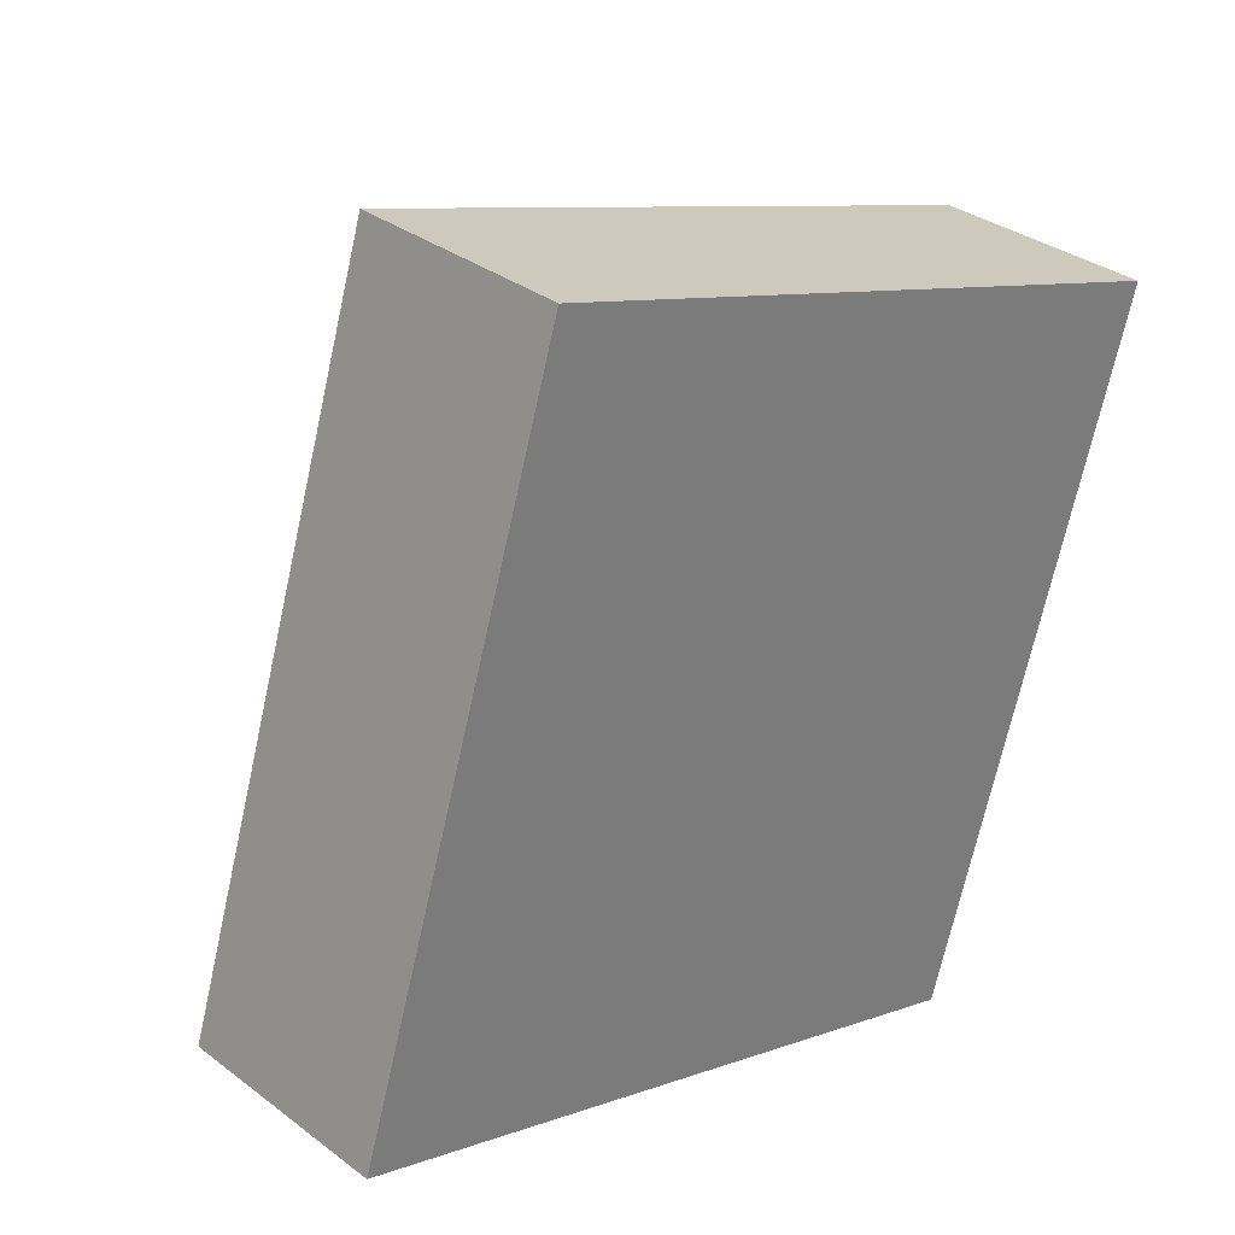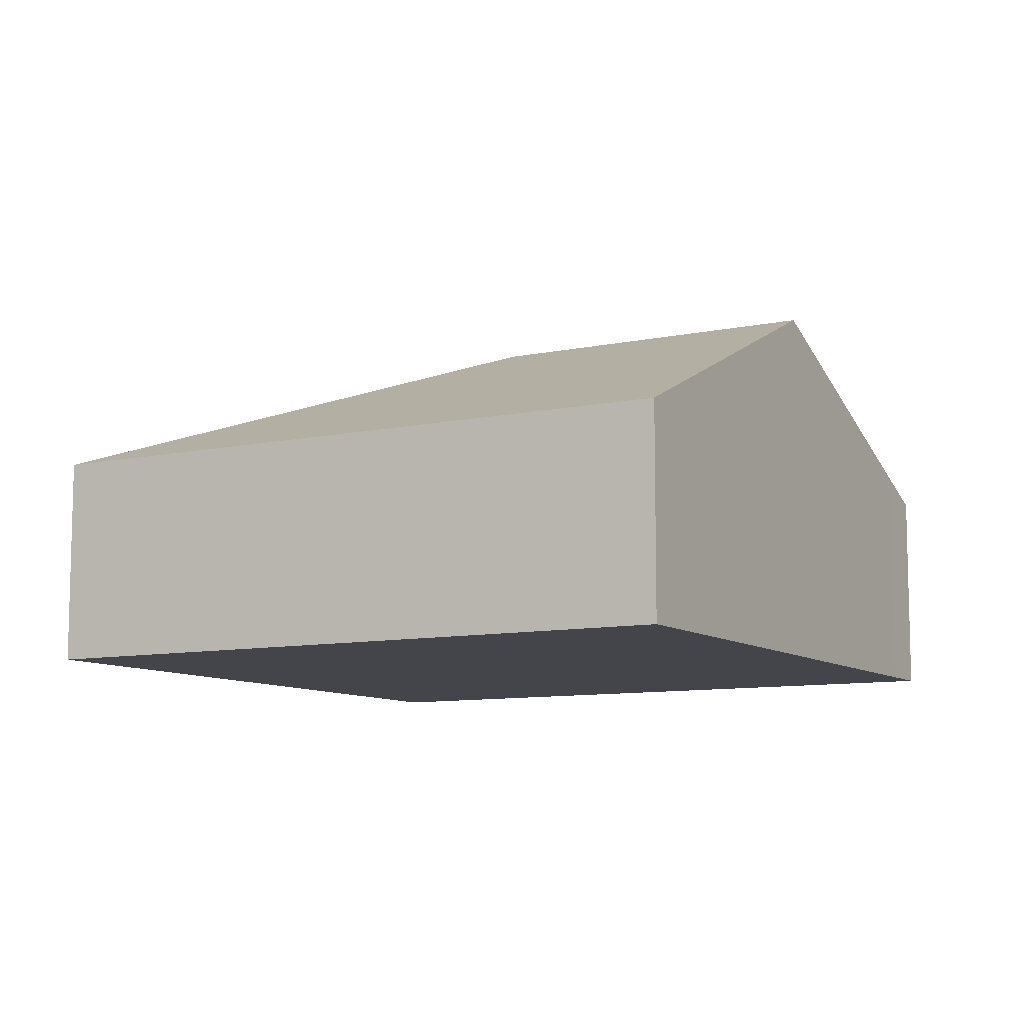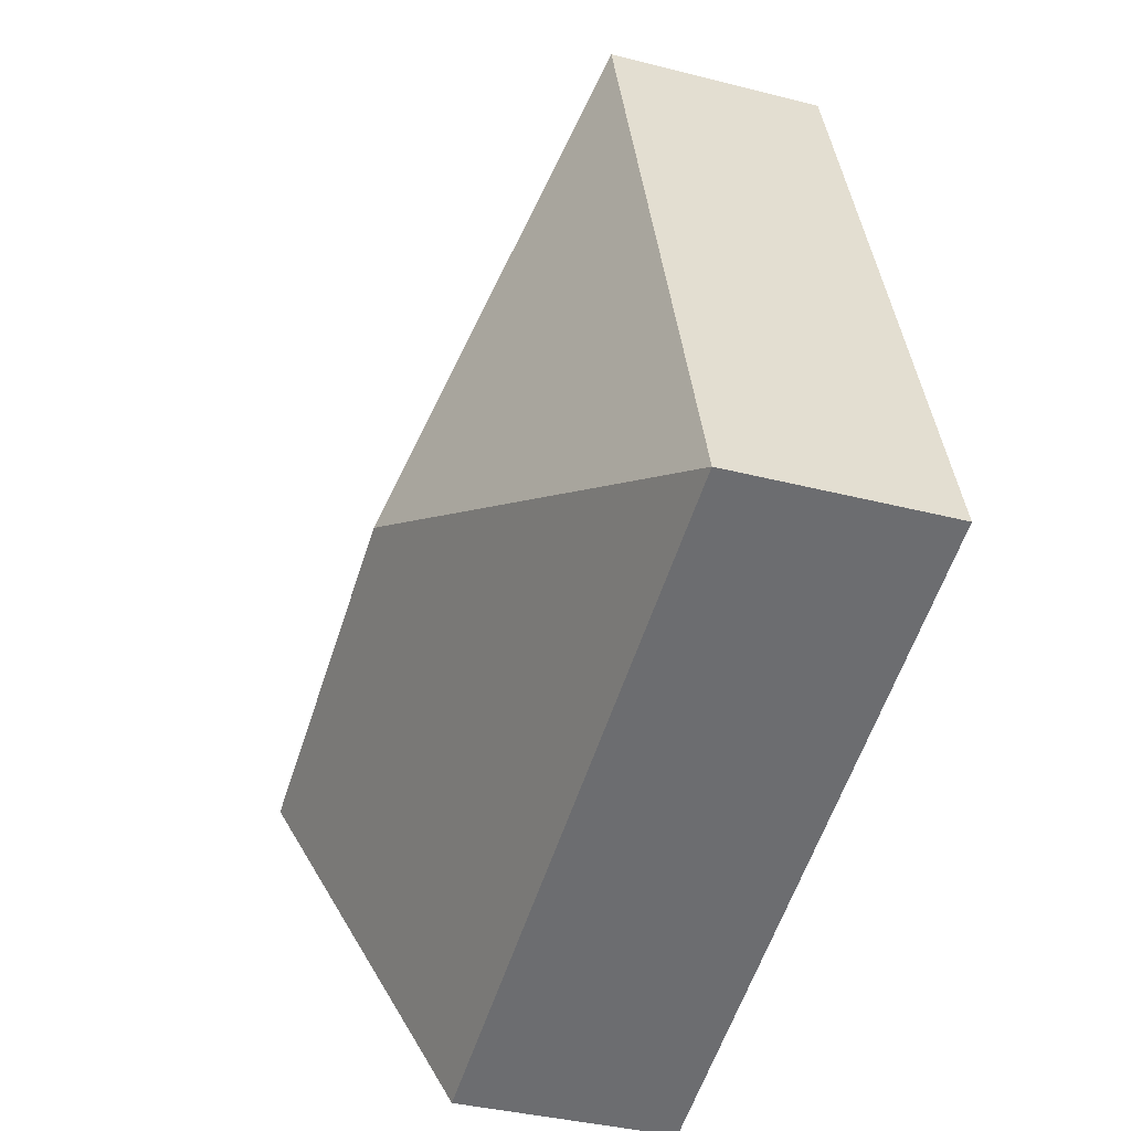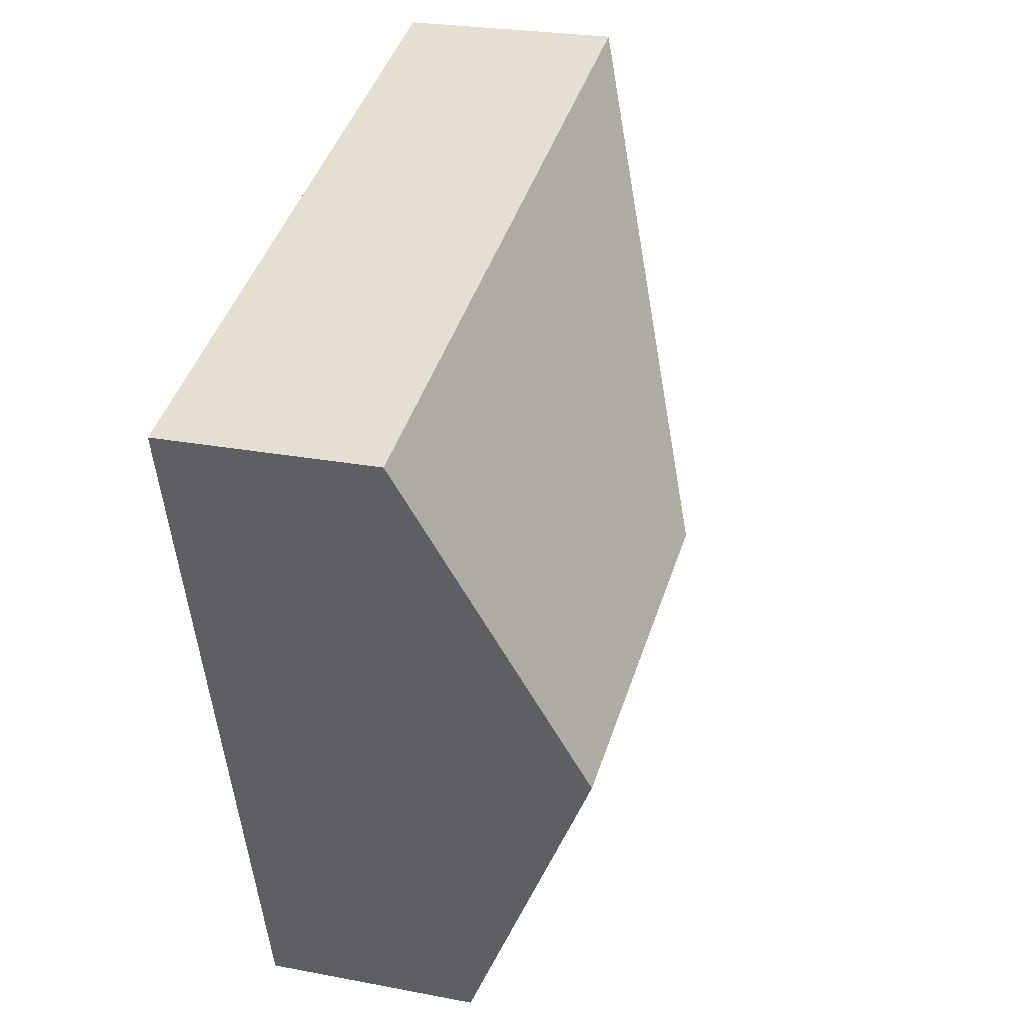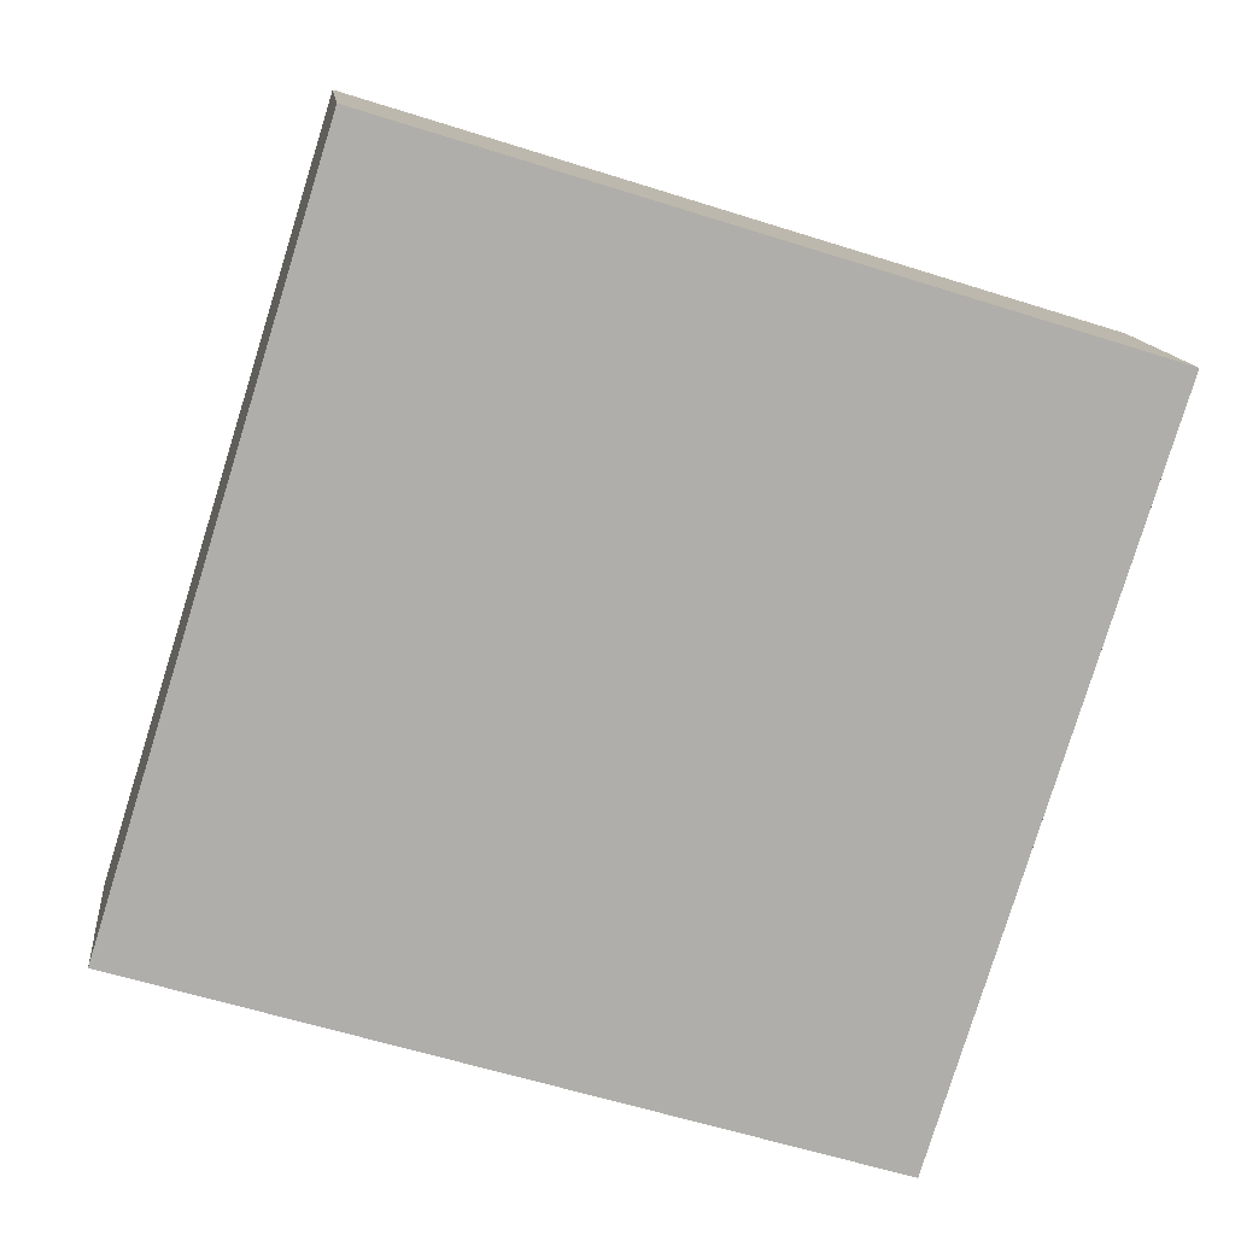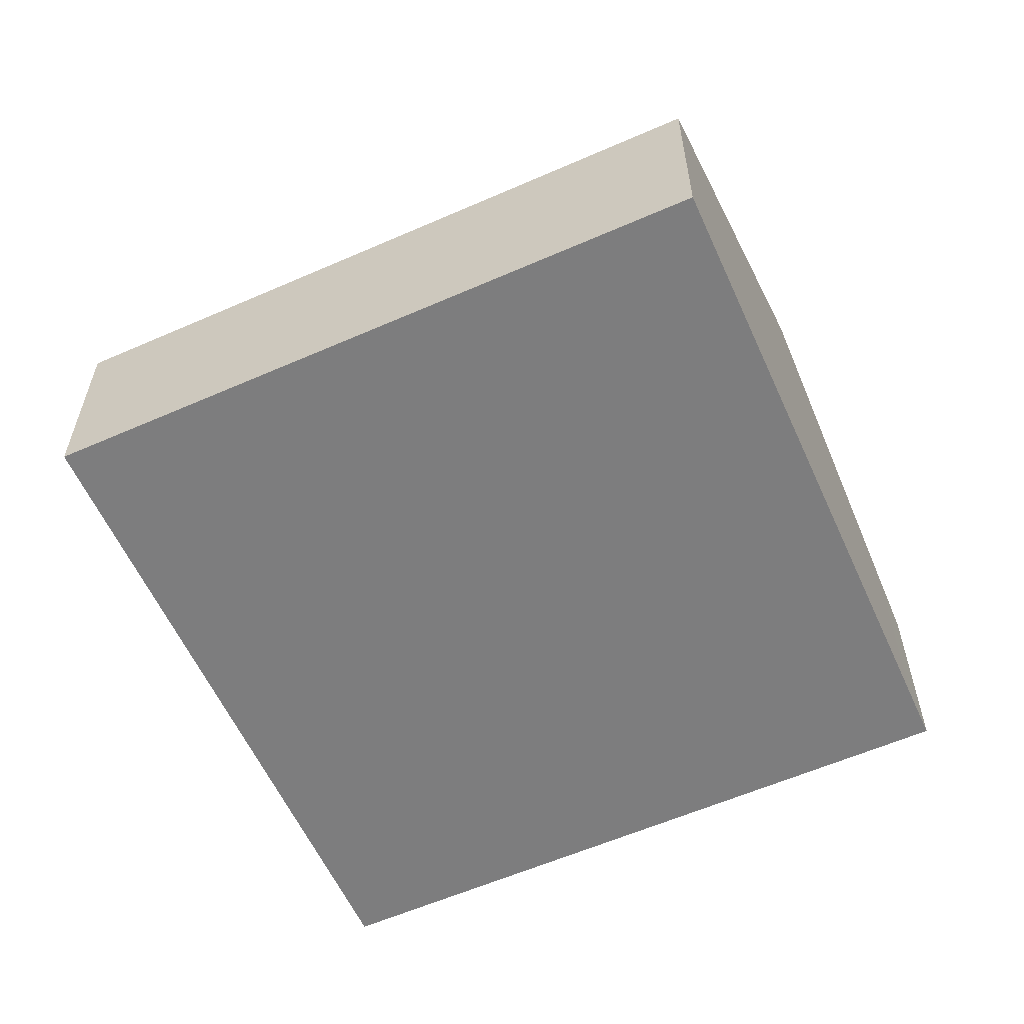
<metadata>
{"format":"obj","ext":"obj","renderer":"f3d","projection":"perspective","resolution":1024,"background":"white","views":[{"elev":32.5,"azim":-43.7,"up":"+Z"},{"elev":-9.3,"azim":46.7,"up":"+Y"},{"elev":-37.2,"azim":-108.3,"up":"+Z"},{"elev":24.1,"azim":107.8,"up":"+Z"},{"elev":12.8,"azim":-6.2,"up":"+Z"},{"elev":-59.1,"azim":41.6,"up":"+Y"}]}
</metadata>
<code>
v  5.403 2.552 0.885
v  1.46 1.486 4.683
v  6.133 1.486 3.227
v  3.072 2.552 1.612
v  0 1.486 9.099e-17
v  4.786 1.651 -1.093
v  4.673 1.486 -1.457
v  3.506 1.486 -1.093
v  4.673 8.922e-17 -1.457
v  3.506 6.693e-17 -1.093
v  0 0 0
v  1.46 -2.868e-16 4.683
v  6.133 -1.976e-16 3.227
v  5.403 -5.419e-17 0.885
v  4.786 6.693e-17 -1.093
g defaultobject
f 1 2 3
f 2 1 4
f 4 5 2
f 6 4 1
f 4 6 7
f 4 7 8
f 4 8 5
f 9 8 7
f 8 9 5
f 5 9 10
f 5 10 11
f 11 2 5
f 2 11 12
f 12 3 2
f 3 12 13
f 13 1 3
f 1 13 14
f 1 14 6
f 6 14 15
f 6 15 7
f 7 15 9
f 10 12 11
f 12 10 13
f 13 10 15
f 15 10 9
f 13 15 14

</code>
